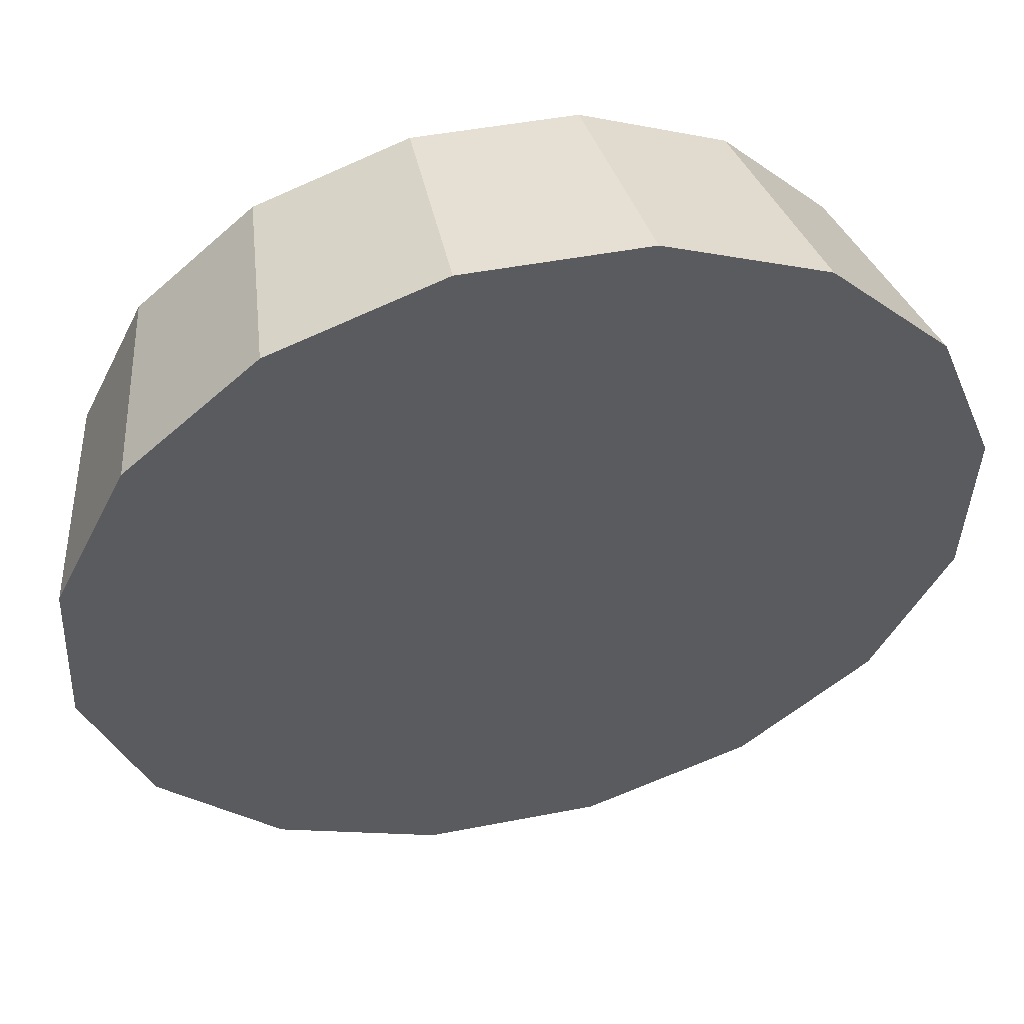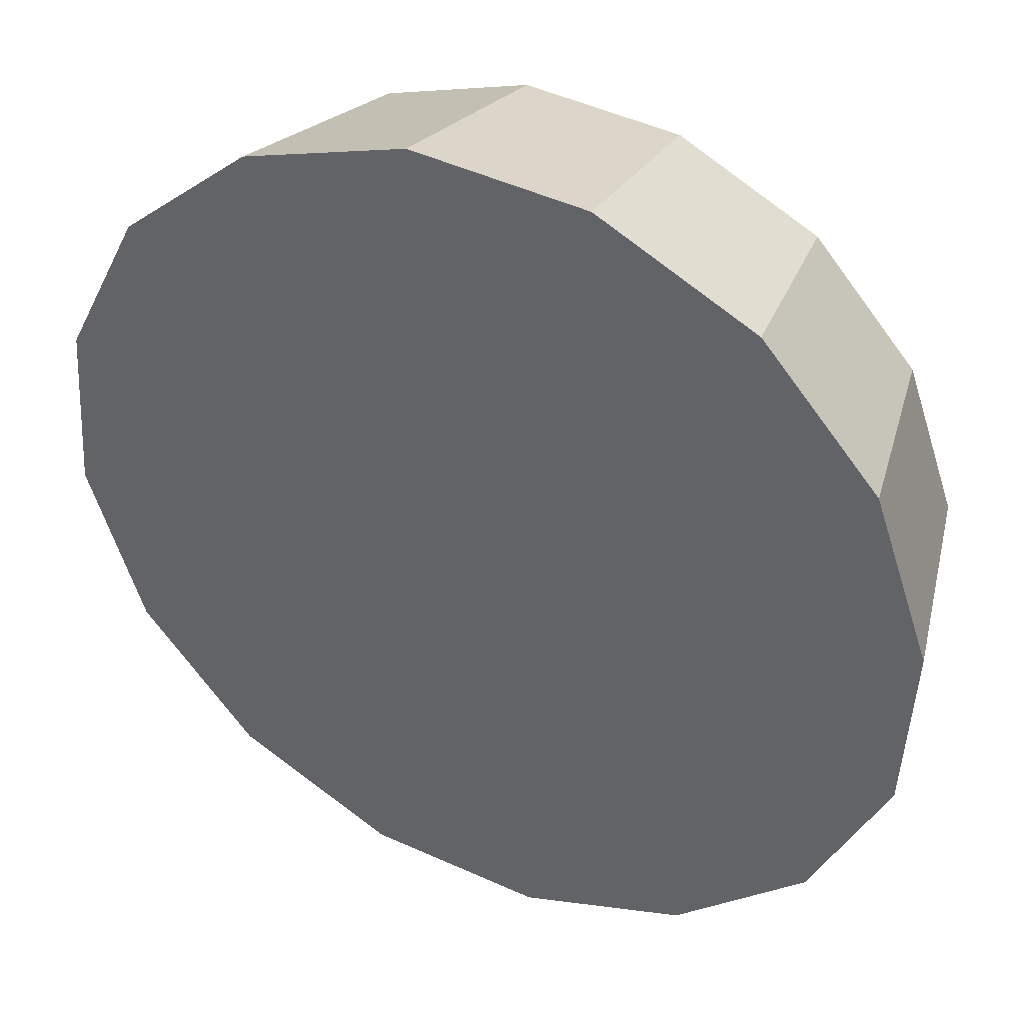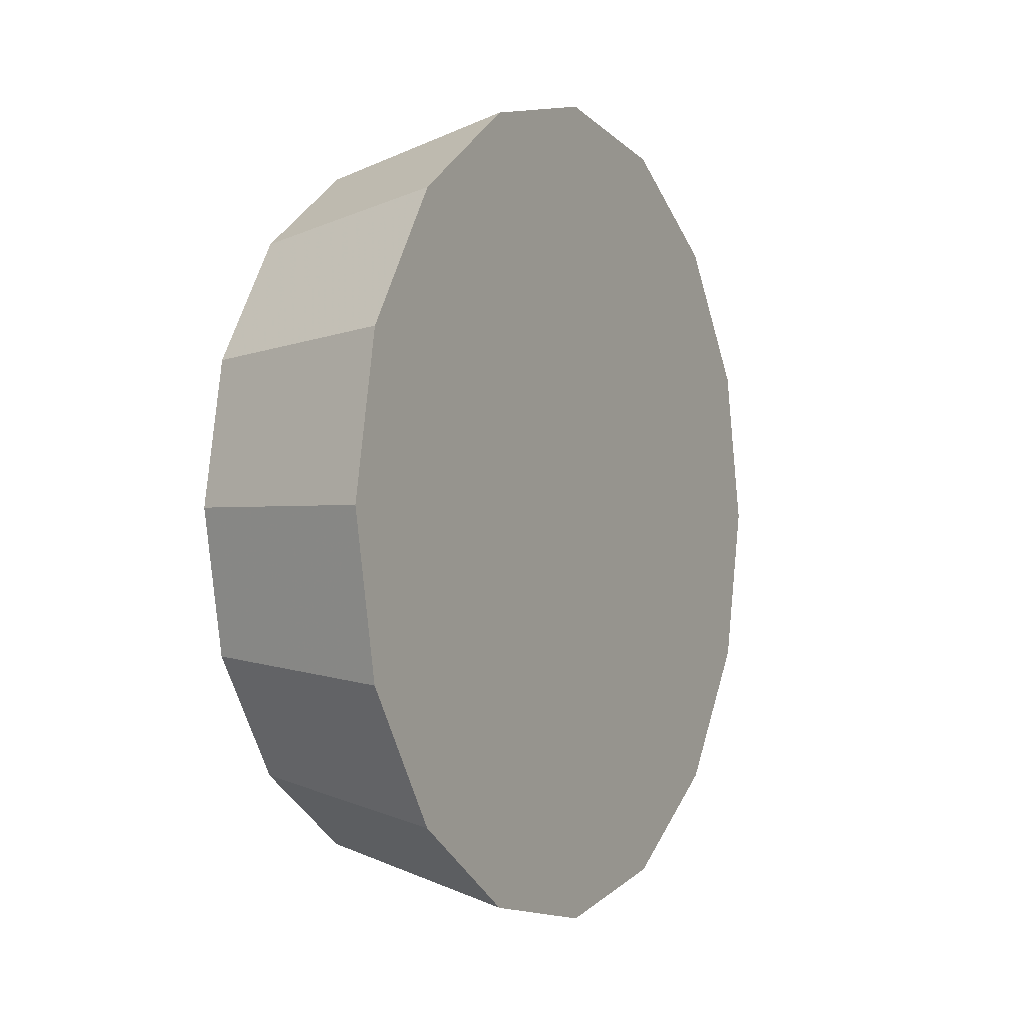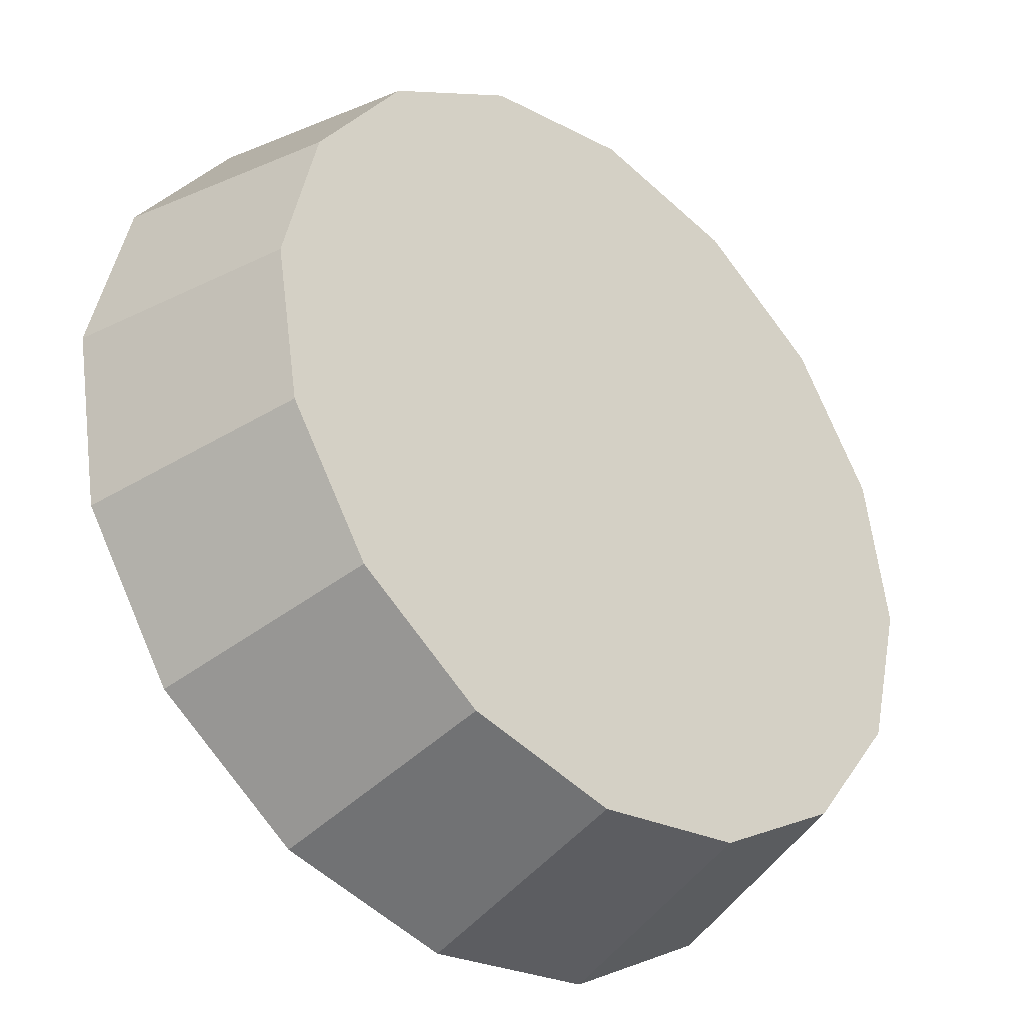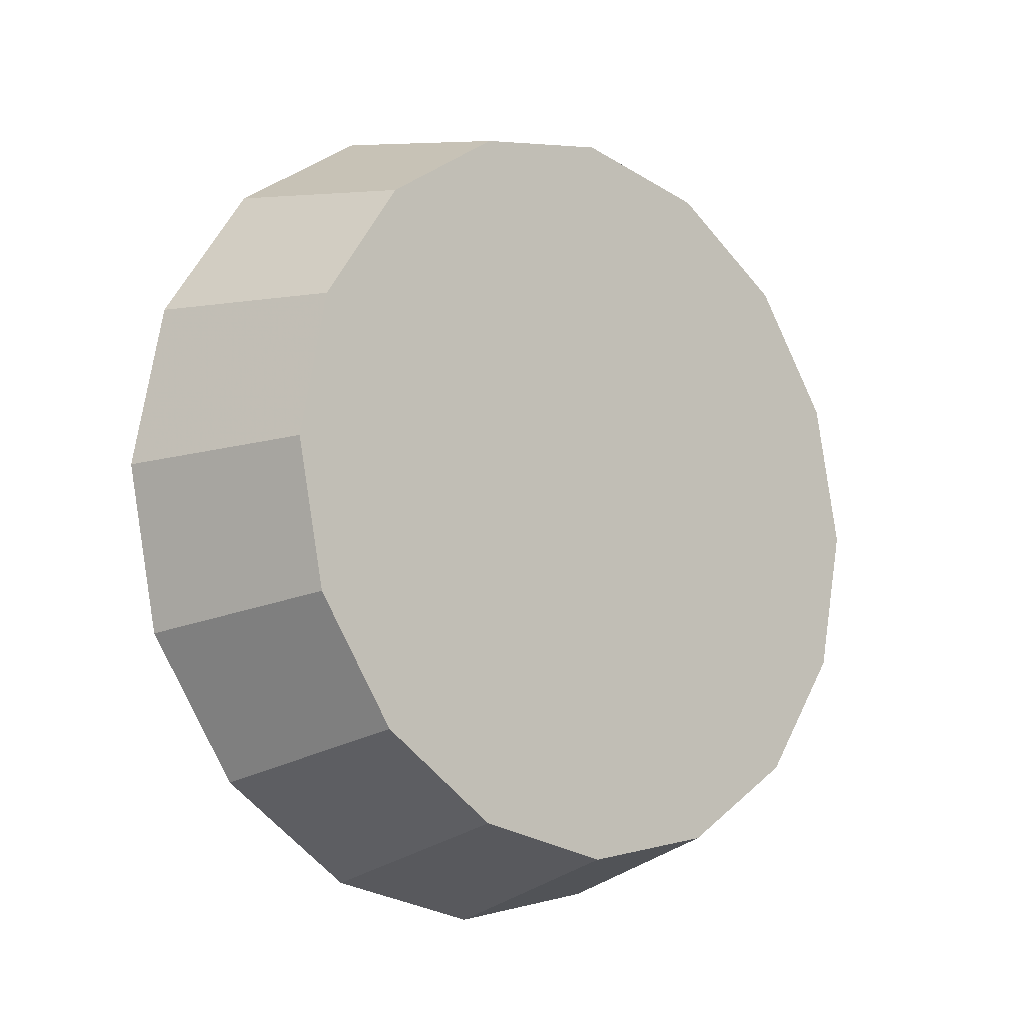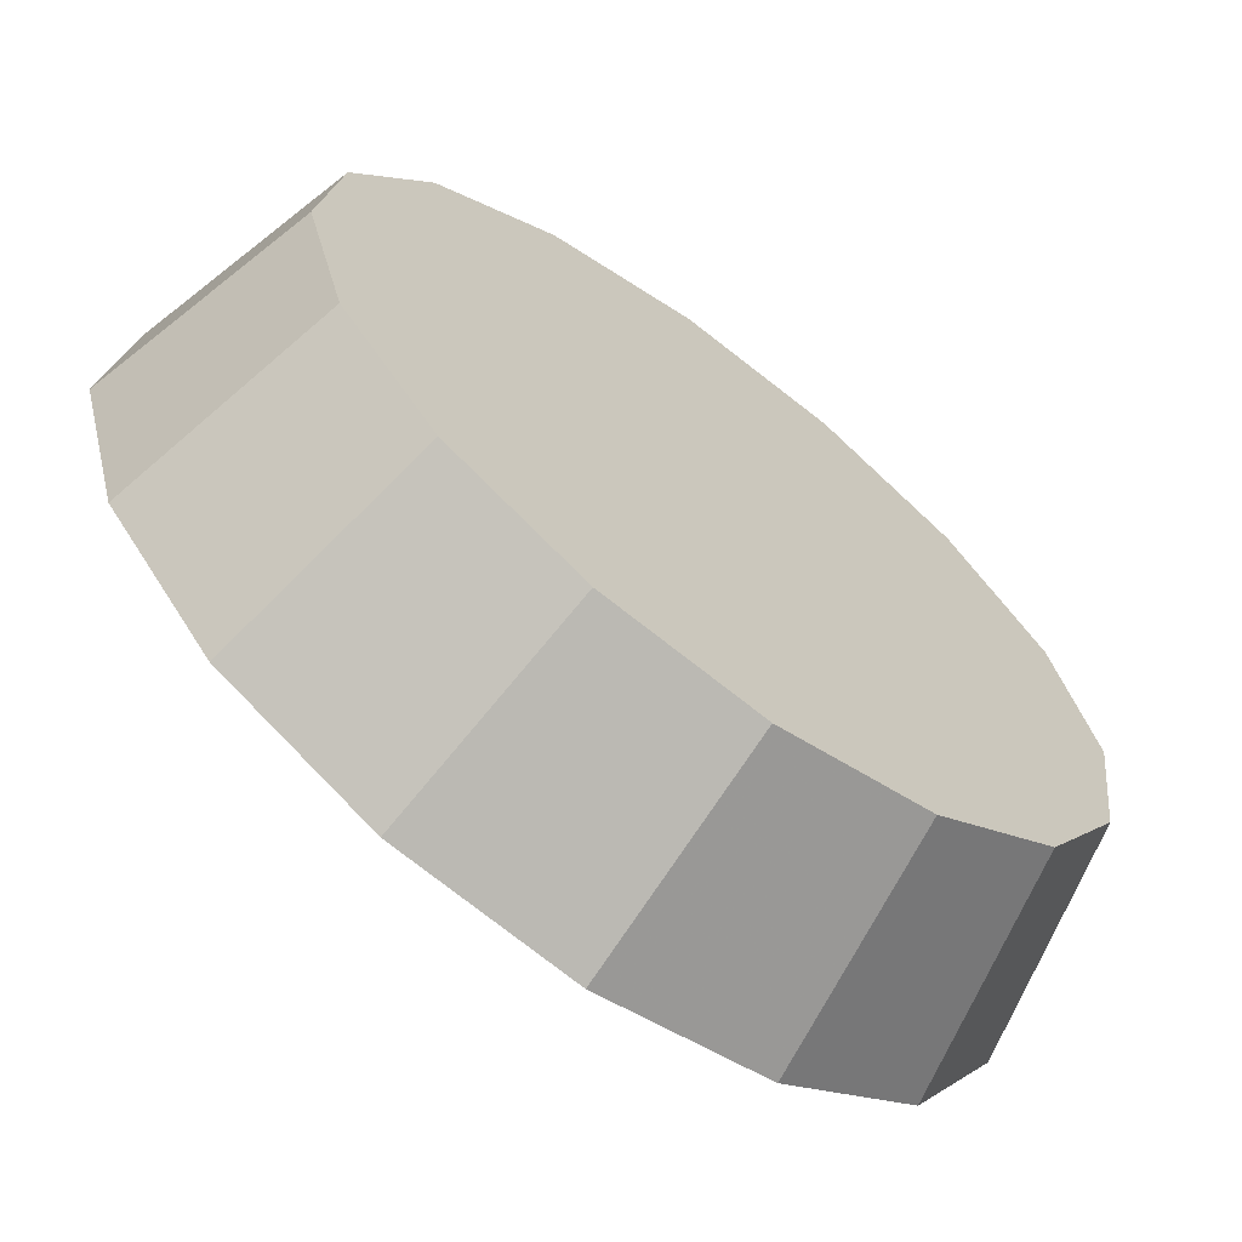
<metadata>
{"format":"obj","ext":"obj","renderer":"f3d","projection":"perspective","resolution":1024,"background":"white","views":[{"elev":6.2,"azim":-109.0,"up":"+Y"},{"elev":-11.7,"azim":-50.5,"up":"+Y"},{"elev":-0.9,"azim":-106.0,"up":"+Z"},{"elev":36.7,"azim":17.9,"up":"+Y"},{"elev":-12.0,"azim":93.8,"up":"+Z"},{"elev":-4.6,"azim":31.7,"up":"+Y"}]}
</metadata>
<code>
v -4.103 -0.863 -2.951
v -4.125 -0.841 -2.93
v -4.15 -0.8151 -2.923
v -4.176 -0.7893 -2.93
v -4.198 -0.7673 -2.951
v -4.213 -0.7526 -2.982
v -4.218 -0.7475 -3.018
v -4.213 -0.7526 -3.055
v -4.198 -0.7673 -3.086
v -4.176 -0.7893 -3.107
v -4.15 -0.8151 -3.114
v -4.125 -0.841 -3.107
v -4.103 -0.863 -3.086
v -4.088 -0.8776 -3.055
v -4.083 -0.8828 -3.018
v -4.088 -0.8776 -2.982
v -4.15 -0.8151 -3.018
v -4.15 -0.8151 -3.018
v -4.15 -0.8151 -3.018
v -4.15 -0.8151 -3.018
v -4.15 -0.8151 -3.018
v -4.15 -0.8151 -3.018
v -4.15 -0.8151 -3.018
v -4.15 -0.8151 -3.018
v -4.15 -0.8151 -3.018
v -4.15 -0.8151 -3.018
v -4.15 -0.8151 -3.018
v -4.15 -0.8151 -3.018
v -4.15 -0.8151 -3.018
v -4.15 -0.8151 -3.018
v -4.15 -0.8151 -3.018
v -4.15 -0.8151 -3.018
v -4.133 -0.9068 -2.941
v -4.158 -0.8818 -2.917
v -4.188 -0.8523 -2.909
v -4.217 -0.8227 -2.917
v -4.242 -0.7977 -2.941
v -4.259 -0.781 -2.977
v -4.265 -0.7751 -3.018
v -4.259 -0.781 -3.06
v -4.242 -0.7977 -3.095
v -4.217 -0.8227 -3.119
v -4.188 -0.8523 -3.127
v -4.158 -0.8818 -3.119
v -4.133 -0.9068 -3.095
v -4.116 -0.9235 -3.06
v -4.11 -0.9294 -3.018
v -4.116 -0.9235 -2.977
v -4.188 -0.8523 -3.018
v -4.188 -0.8523 -3.018
v -4.188 -0.8523 -3.018
v -4.188 -0.8523 -3.018
v -4.188 -0.8523 -3.018
v -4.188 -0.8523 -3.018
v -4.188 -0.8523 -3.018
v -4.188 -0.8523 -3.018
v -4.188 -0.8523 -3.018
v -4.188 -0.8523 -3.018
v -4.188 -0.8523 -3.018
v -4.188 -0.8523 -3.018
v -4.188 -0.8523 -3.018
v -4.188 -0.8523 -3.018
v -4.188 -0.8523 -3.018
v -4.188 -0.8523 -3.018
f 33 34 49
f 49 34 50
f 34 35 50
f 50 35 51
f 35 36 51
f 51 36 52
f 36 37 52
f 52 37 53
f 37 38 53
f 53 38 54
f 38 39 54
f 54 39 55
f 39 40 55
f 55 40 56
f 40 41 56
f 56 41 57
f 41 42 57
f 57 42 58
f 42 43 58
f 58 43 59
f 43 44 59
f 59 44 60
f 44 45 60
f 60 45 61
f 45 46 61
f 61 46 62
f 46 47 62
f 62 47 63
f 47 48 63
f 63 48 64
f 48 33 64
f 64 33 49
f 2 1 17
f 2 17 18
f 3 2 18
f 3 18 19
f 4 3 19
f 4 19 20
f 5 4 20
f 5 20 21
f 6 5 21
f 6 21 22
f 7 6 22
f 7 22 23
f 8 7 23
f 8 23 24
f 9 8 24
f 9 24 25
f 10 9 25
f 10 25 26
f 11 10 26
f 11 26 27
f 12 11 27
f 12 27 28
f 13 12 28
f 13 28 29
f 14 13 29
f 14 29 30
f 15 14 30
f 15 30 31
f 16 15 31
f 16 31 32
f 1 16 32
f 1 32 17
f 49 50 17
f 17 50 18
f 50 51 18
f 18 51 19
f 51 52 19
f 19 52 20
f 52 53 20
f 20 53 21
f 53 54 21
f 21 54 22
f 54 55 22
f 22 55 23
f 55 56 23
f 23 56 24
f 56 57 24
f 24 57 25
f 57 58 25
f 25 58 26
f 58 59 26
f 26 59 27
f 59 60 27
f 27 60 28
f 60 61 28
f 28 61 29
f 61 62 29
f 29 62 30
f 62 63 30
f 30 63 31
f 63 64 31
f 31 64 32
f 64 49 32
f 32 49 17
f 1 2 33
f 33 2 34
f 2 3 34
f 34 3 35
f 3 4 35
f 35 4 36
f 4 5 36
f 36 5 37
f 5 6 37
f 37 6 38
f 6 7 38
f 38 7 39
f 7 8 39
f 39 8 40
f 8 9 40
f 40 9 41
f 9 10 41
f 41 10 42
f 10 11 42
f 42 11 43
f 11 12 43
f 43 12 44
f 12 13 44
f 44 13 45
f 13 14 45
f 45 14 46
f 14 15 46
f 46 15 47
f 15 16 47
f 47 16 48
f 16 1 48
f 48 1 33

</code>
